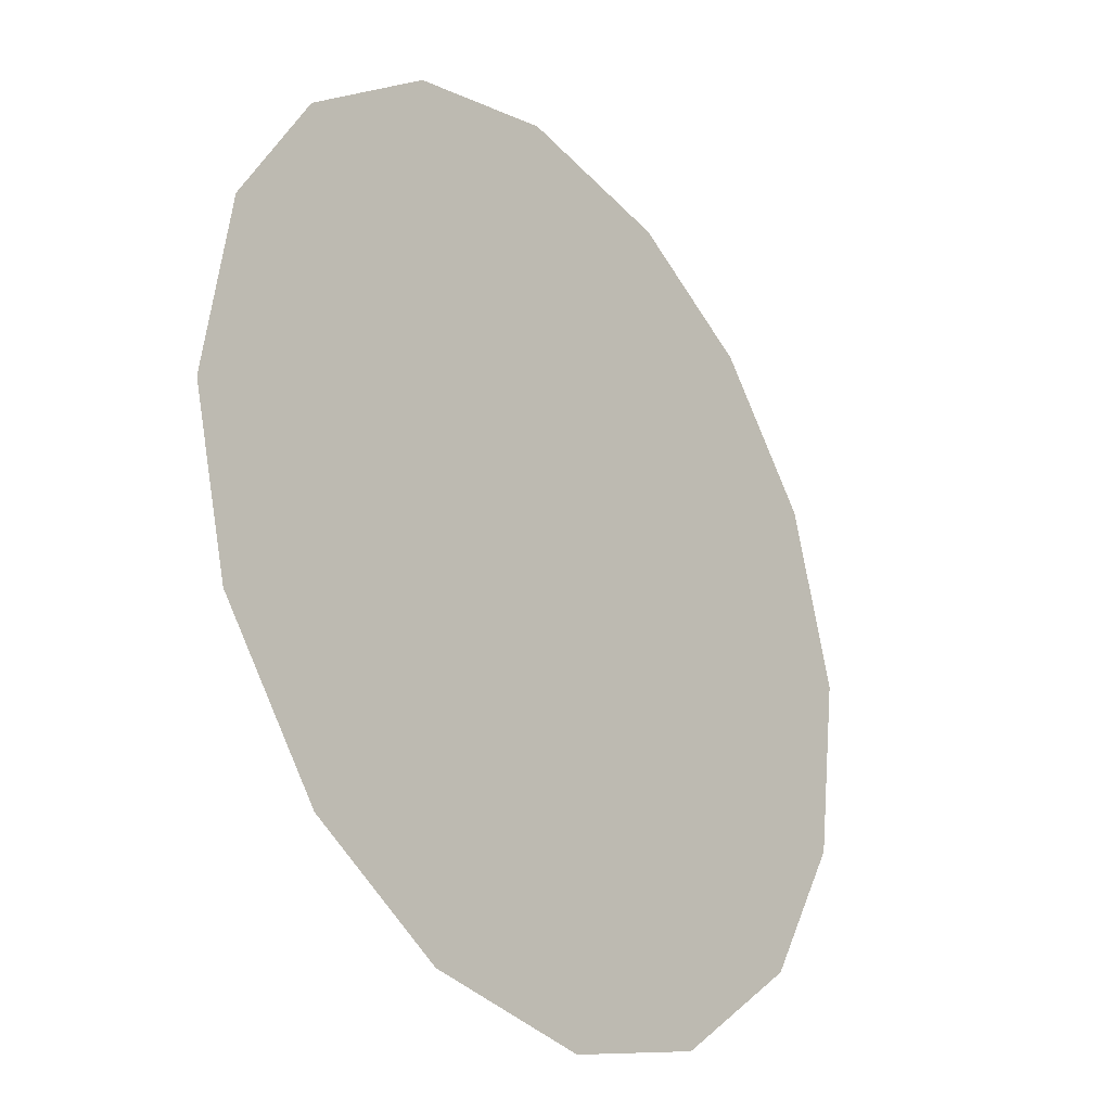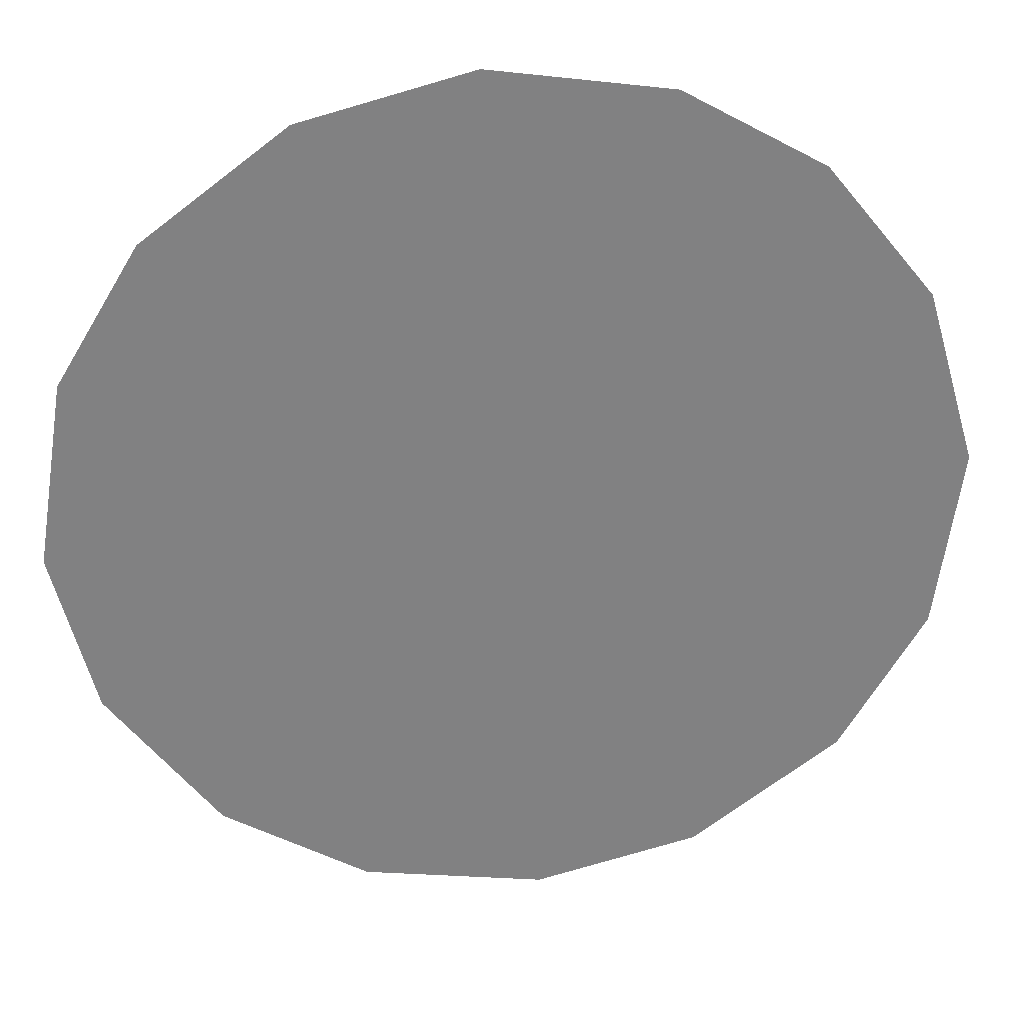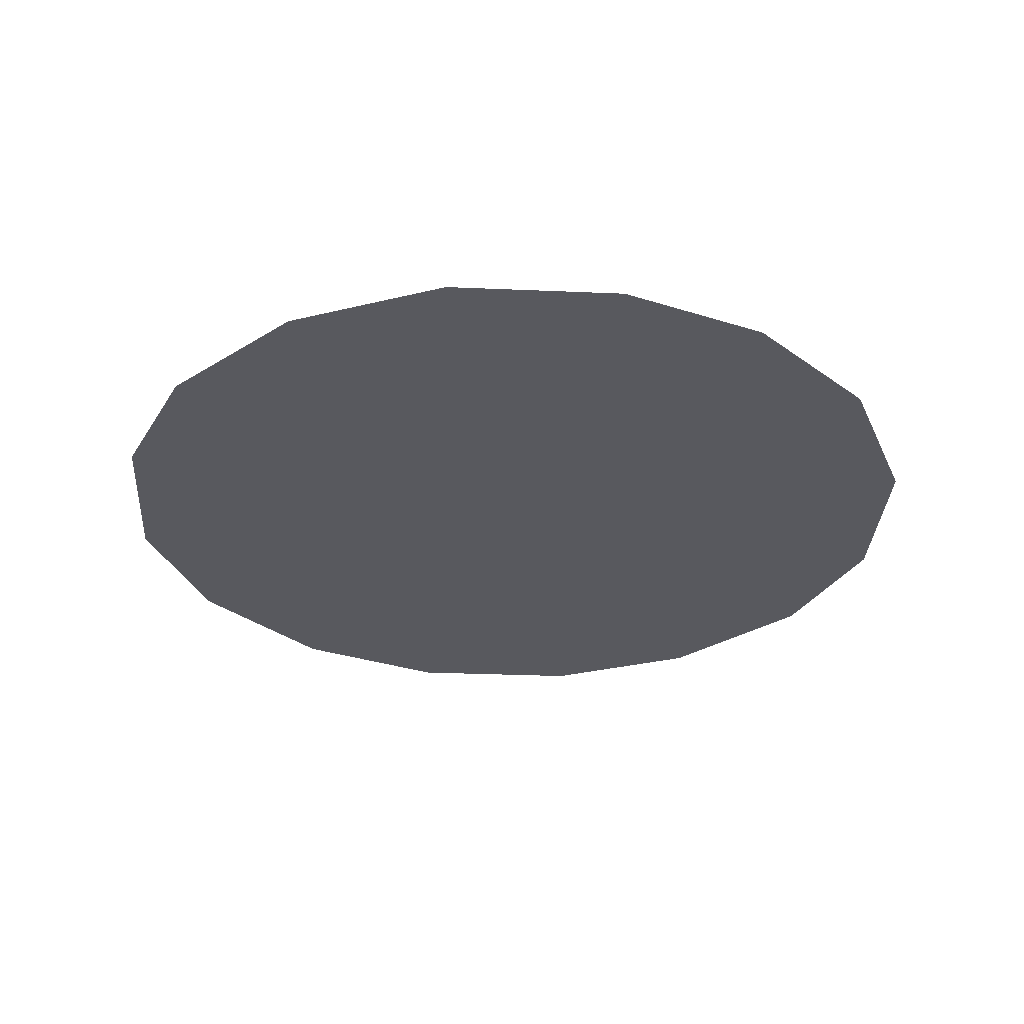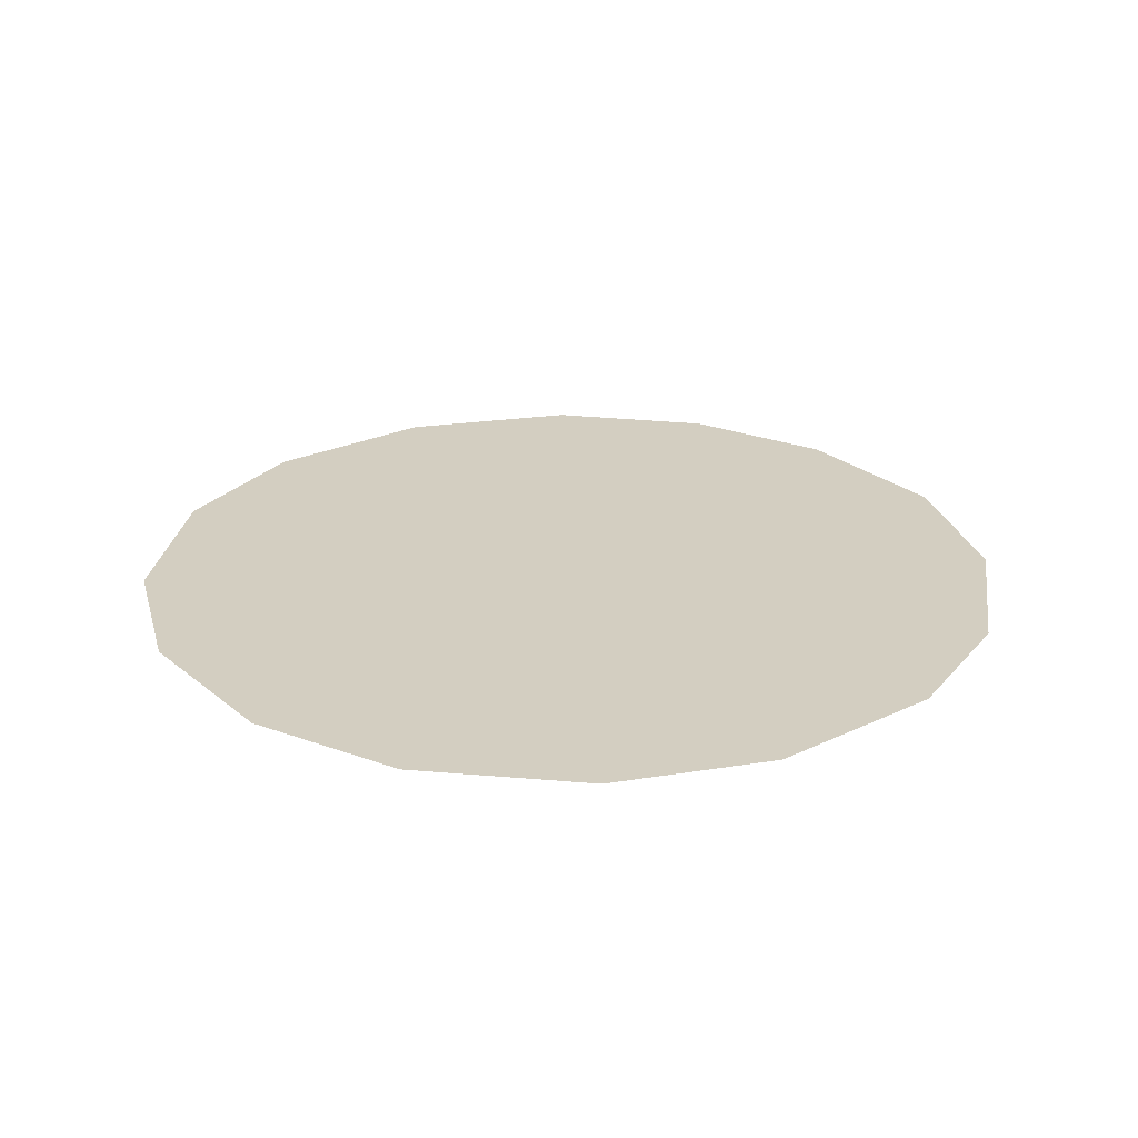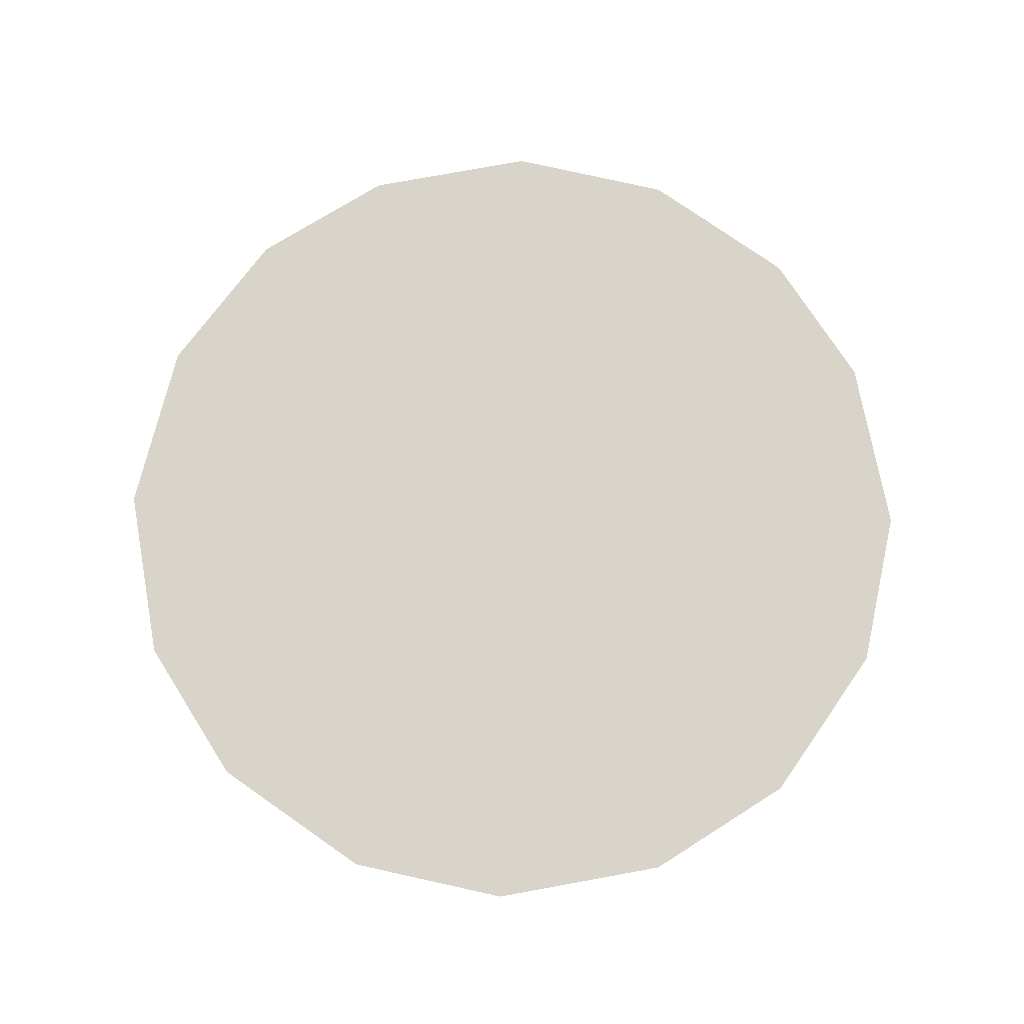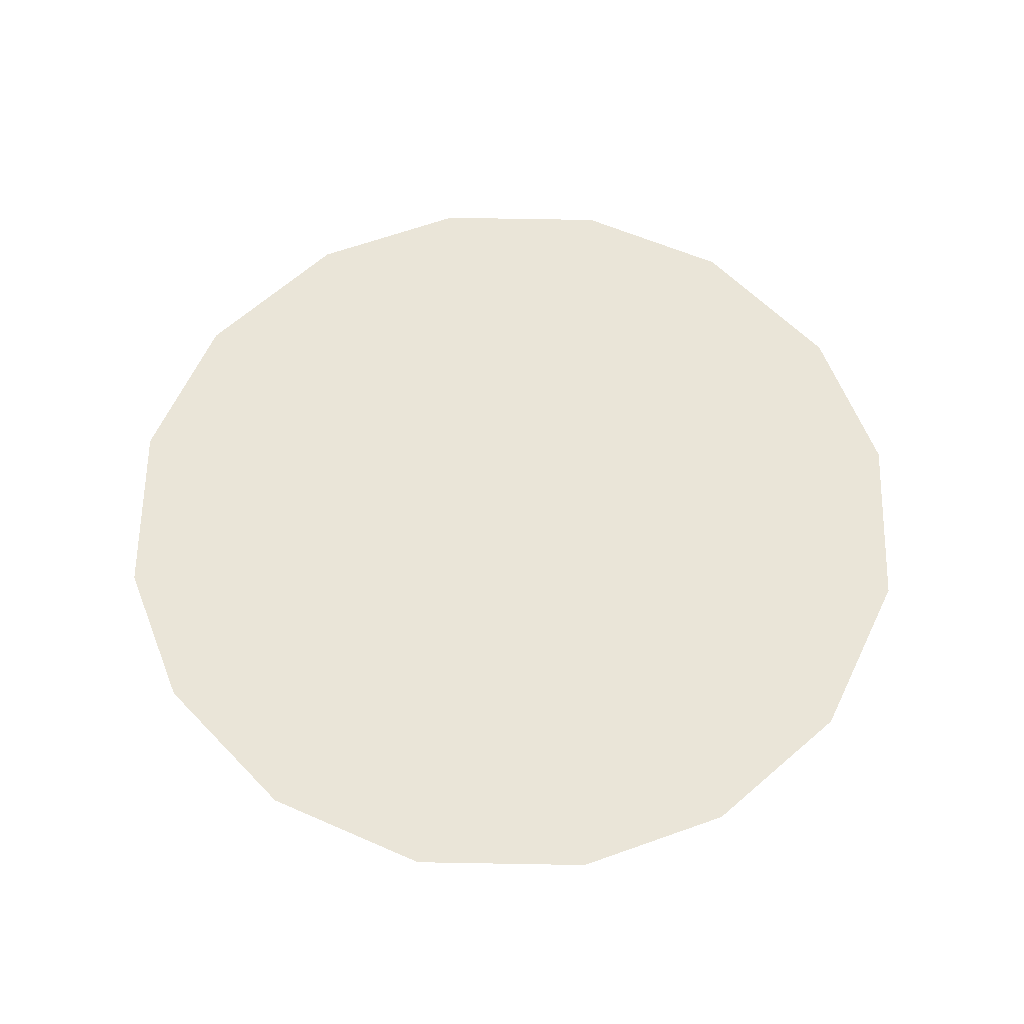
<metadata>
{"format":"obj","ext":"obj","renderer":"f3d","projection":"perspective","resolution":1024,"background":"white","views":[{"elev":-27.1,"azim":128.0,"up":"+Y"},{"elev":30.0,"azim":173.5,"up":"+Y"},{"elev":-30.4,"azim":-175.1,"up":"+Z"},{"elev":25.3,"azim":61.1,"up":"+Z"},{"elev":75.6,"azim":-2.0,"up":"+Z"},{"elev":59.6,"azim":-170.5,"up":"+Z"}]}
</metadata>
<code>
v 0.7301 1.258 0.01
v 0.7312 1.262 0.01
v 0.7336 1.265 0.01
v 0.7367 1.267 0.01
v 0.7407 1.267 0.01
v 0.7444 1.266 0.01
v 0.7476 1.264 0.01
v 0.7494 1.261 0.01
v 0.7501 1.257 0.01
v 0.7491 1.253 0.01
v 0.7467 1.25 0.01
v 0.7435 1.248 0.01
v 0.7394 1.247 0.01
v 0.7358 1.248 0.01
v 0.7325 1.251 0.01
v 0.7307 1.254 0.01
v 0.7383 1.26 0.01
v 0.7366 1.263 0.01
v 0.7439 1.259 0.01
v 0.7345 1.26 0.01
v 0.7404 1.263 0.01
v 0.7465 1.261 0.01
v 0.7437 1.263 0.01
v 0.7468 1.258 0.01
v 0.7421 1.254 0.01
v 0.7439 1.256 0.01
v 0.7409 1.258 0.01
v 0.7456 1.253 0.01
v 0.7414 1.261 0.01
v 0.7366 1.256 0.01
v 0.7476 1.255 0.01
v 0.7436 1.251 0.01
v 0.7399 1.251 0.01
v 0.739 1.254 0.01
v 0.7358 1.252 0.01
v 0.7337 1.255 0.01
v 0.7365 1.258 0.01
v 0.7339 1.257 0.01
v 0.7374 1.25 0.01
f 34 35 39
f 19 26 24
f 13 12 33
f 7 23 22
f 6 21 23
f 27 30 34
f 18 20 17
f 35 36 15
f 20 3 2
f 18 3 20
f 18 4 3
f 31 28 10
f 32 11 28
f 9 24 31
f 26 28 31
f 23 7 6
f 9 8 24
f 29 17 27
f 19 22 23
f 22 8 7
f 27 17 37
f 4 18 21
f 2 1 20
f 21 6 5
f 5 4 21
f 22 24 8
f 1 16 36
f 29 23 21
f 22 19 24
f 18 17 21
f 26 19 27
f 32 33 12
f 19 29 27
f 26 25 28
f 37 17 20
f 25 26 27
f 32 28 25
f 11 10 28
f 23 29 19
f 17 29 21
f 36 30 38
f 39 35 14
f 9 31 10
f 26 31 24
f 32 25 33
f 11 32 12
f 34 33 25
f 13 33 39
f 27 34 25
f 34 30 35
f 36 35 30
f 14 35 15
f 37 38 30
f 15 36 16
f 37 20 38
f 27 37 30
f 20 1 38
f 1 36 38
f 13 39 14
f 34 39 33

</code>
